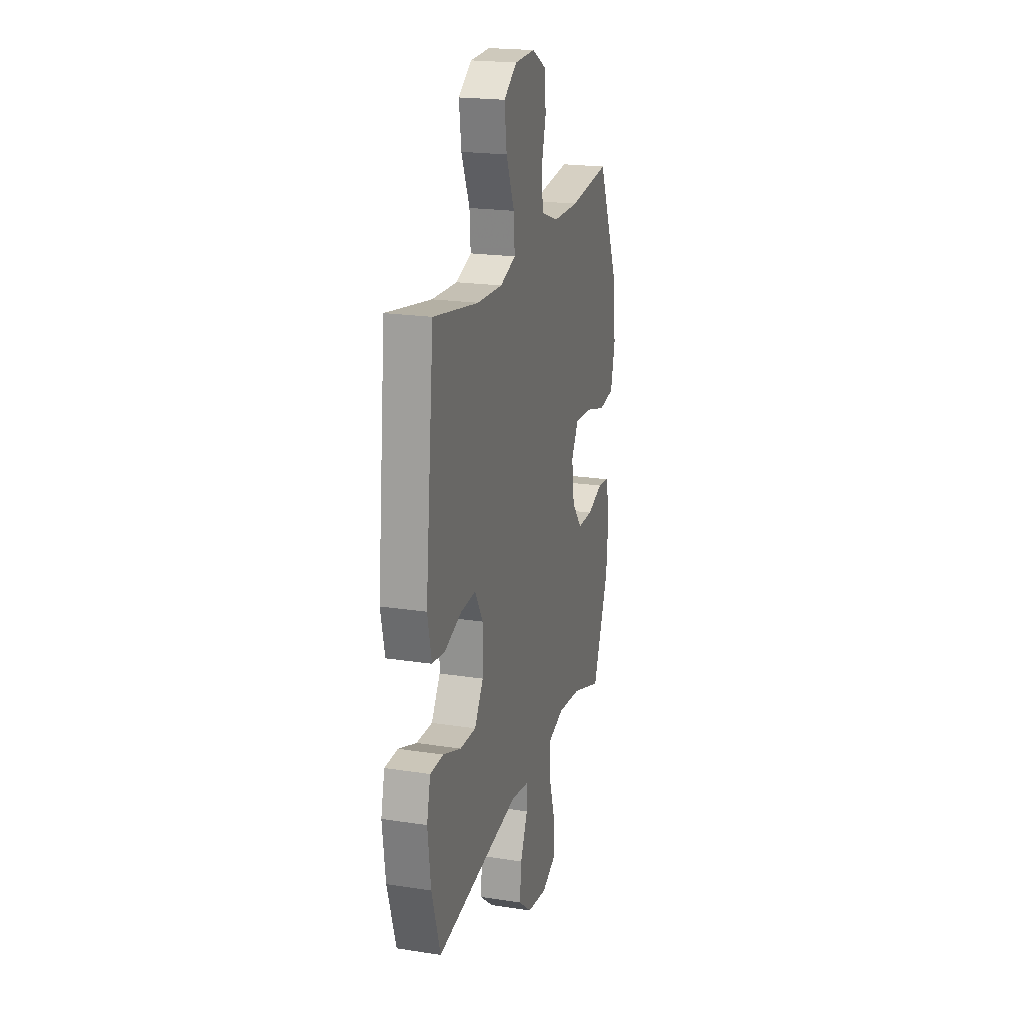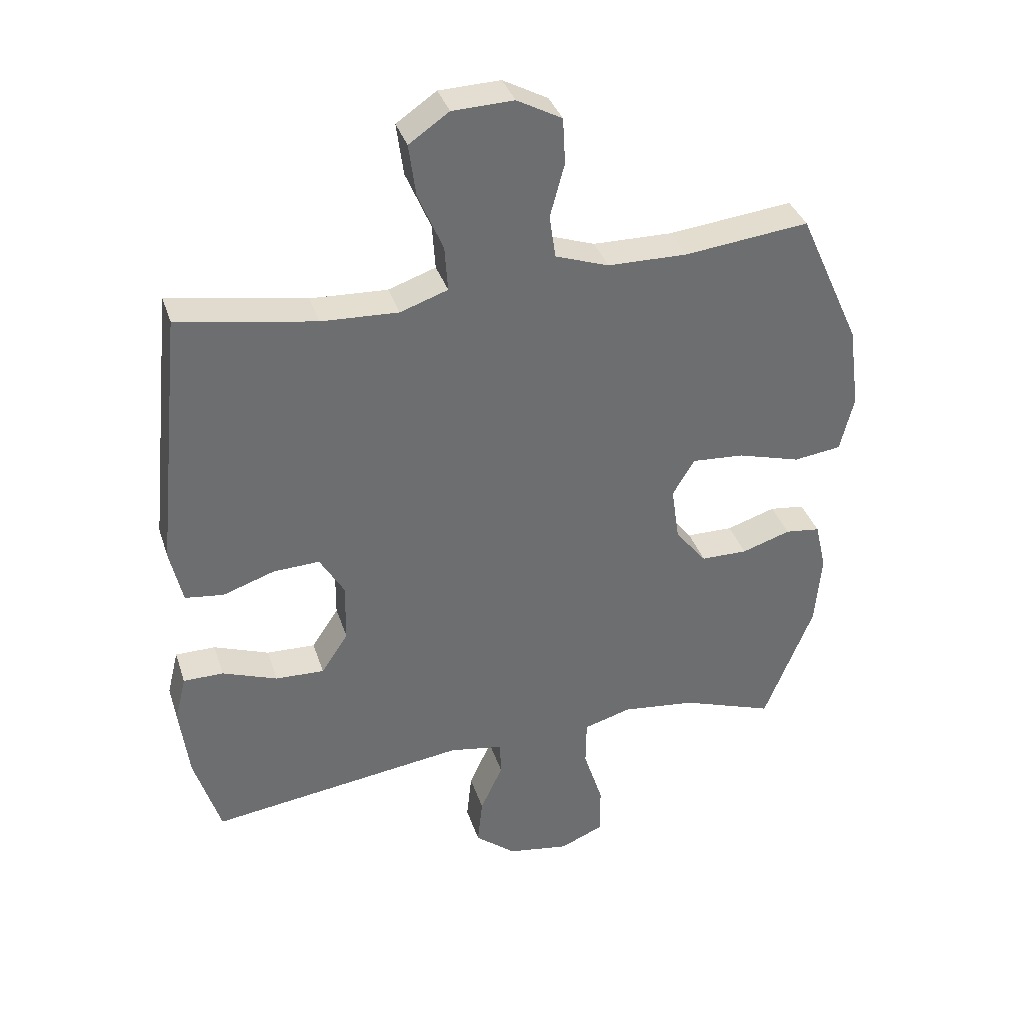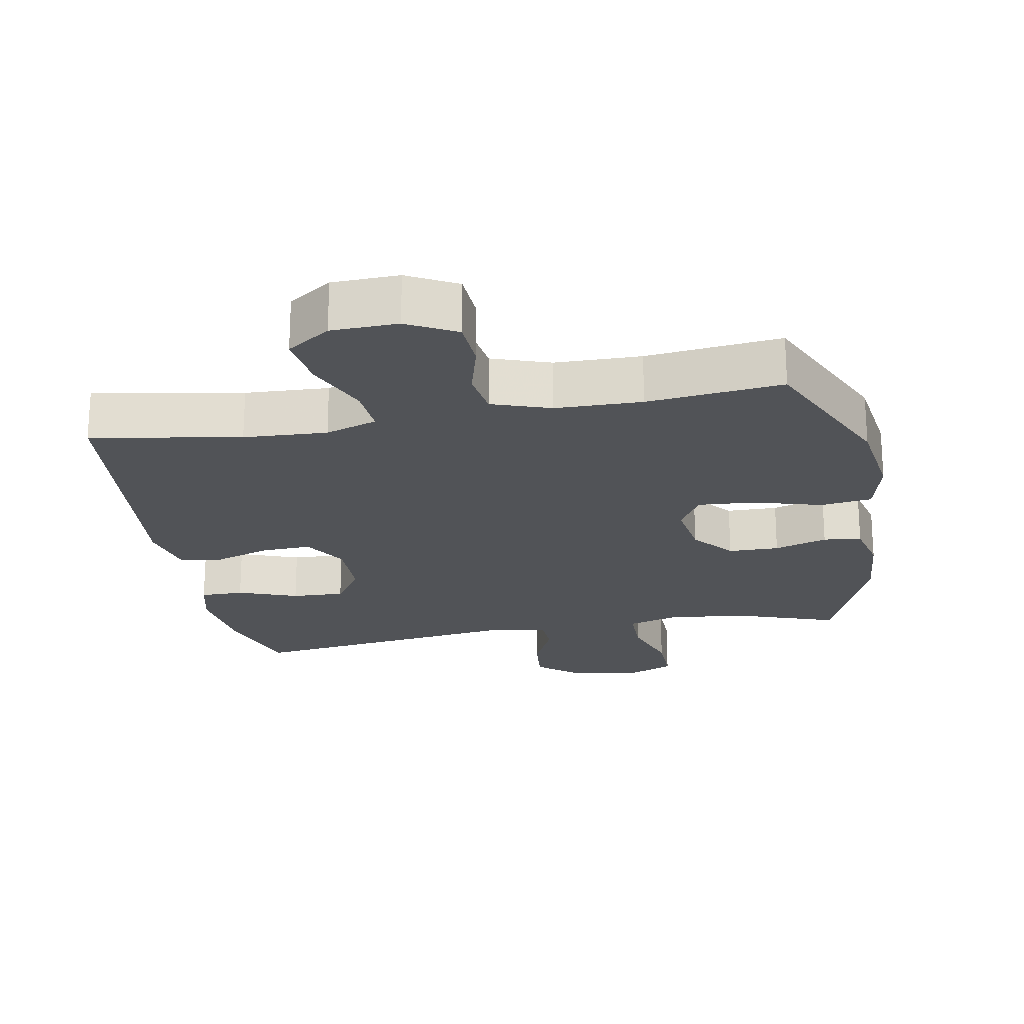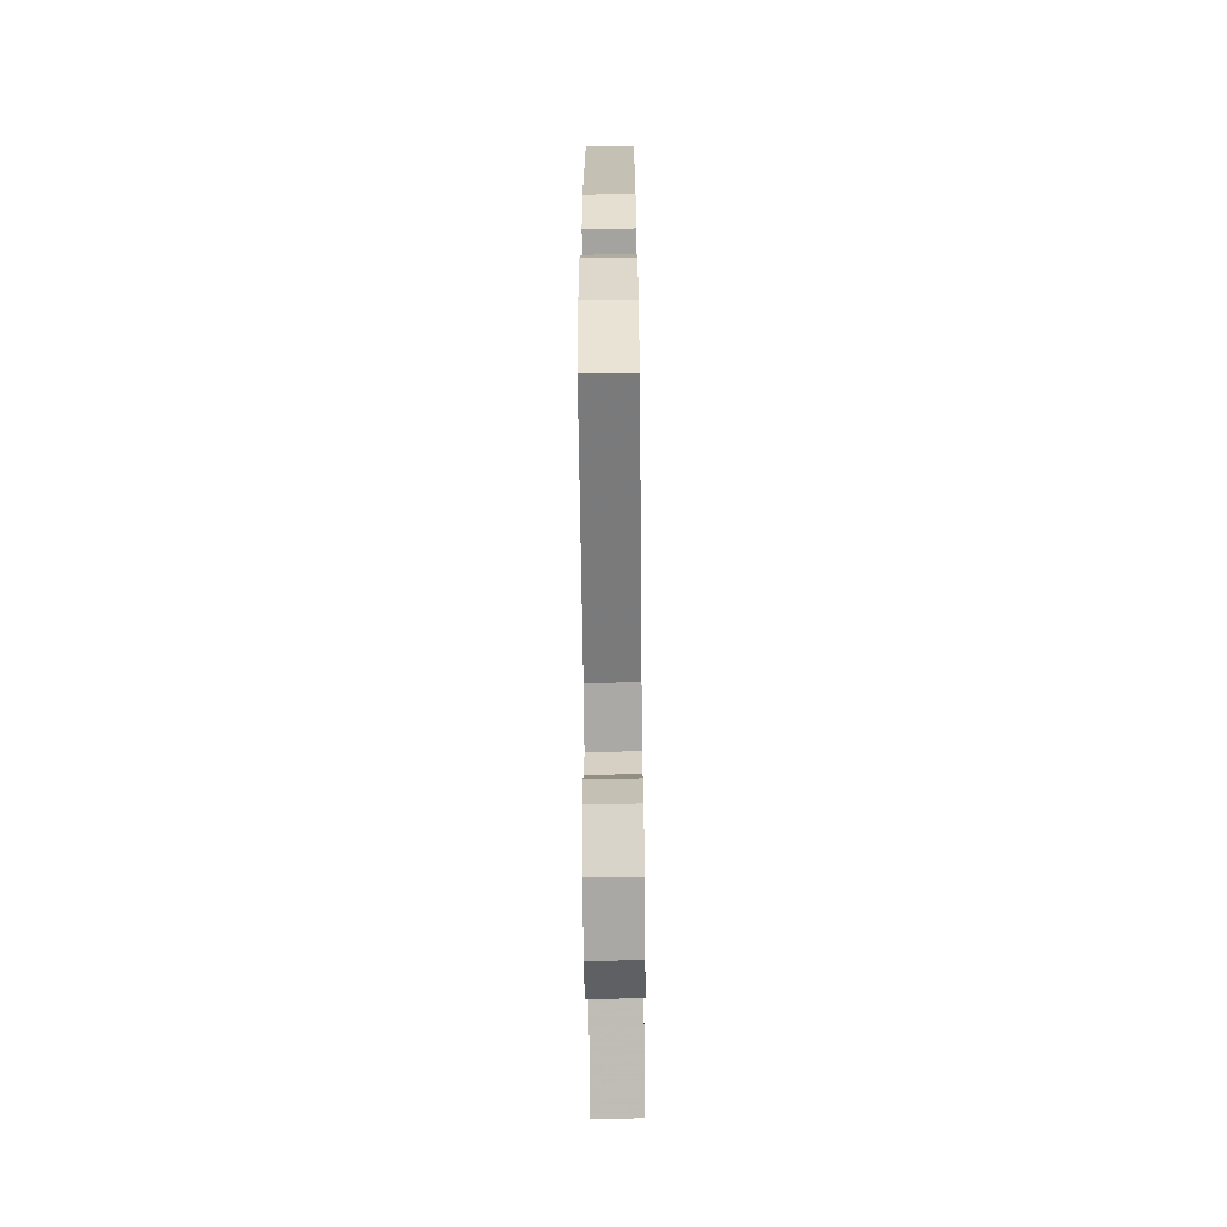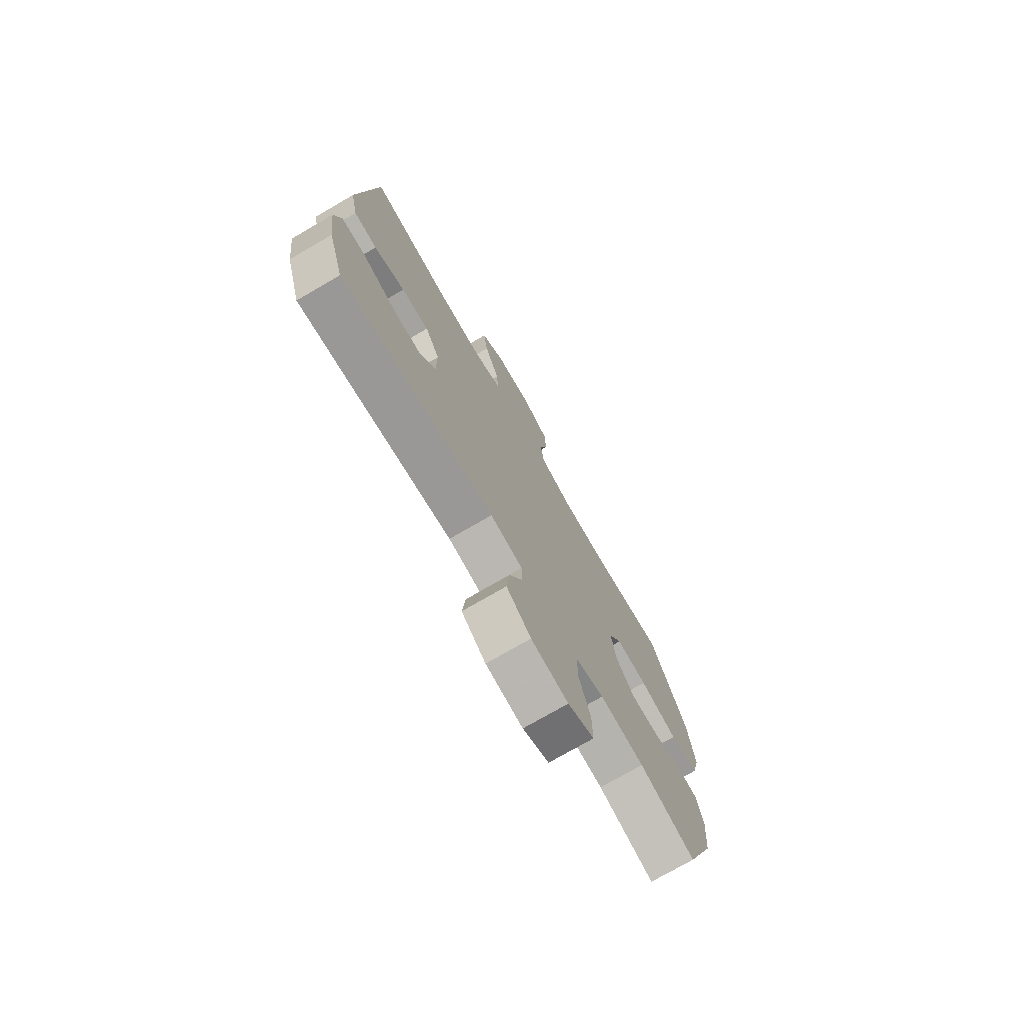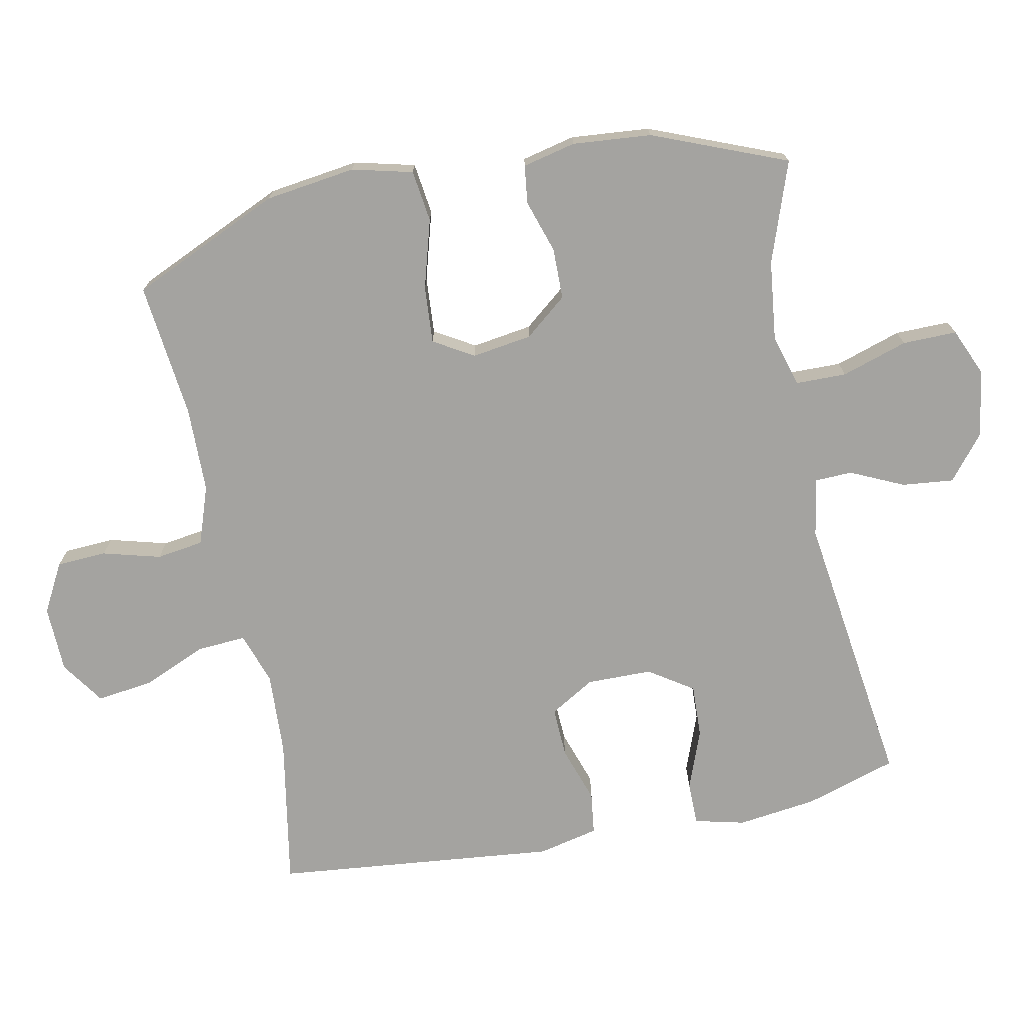
<metadata>
{"format":"obj","ext":"obj","renderer":"f3d","projection":"perspective","resolution":1024,"background":"white","views":[{"elev":20.8,"azim":-74.5,"up":"+Z"},{"elev":36.1,"azim":-17.1,"up":"+Z"},{"elev":-21.7,"azim":10.5,"up":"+Y"},{"elev":-65.7,"azim":-89.4,"up":"+Z"},{"elev":-74.9,"azim":-59.9,"up":"+Z"},{"elev":-72.9,"azim":101.4,"up":"+Y"}]}
</metadata>
<code>
v -0.5 0.07 -0.5
v -0.542 0.07 -0.365
v -0.557 0.07 -0.248
v -0.539 0.07 -0.174
v -0.475 0.07 -0.174
v -0.387 0.07 -0.207
v -0.309 0.07 -0.21
v -0.266 0.07 -0.145
v -0.265 0.07 -0.049
v -0.304 0.07 0.017
v -0.378 0.07 0.014
v -0.461 0.07 -0.014
v -0.523 0.07 -0.006
v -0.543 0.07 0.083
v -0.5 0.07 0.5
v -0.28 0.07 0.461
v -0.157 0.07 0.455
v -0.081 0.07 0.481
v -0.086 0.07 0.553
v -0.126 0.07 0.647
v -0.137 0.07 0.73
v -0.073 0.07 0.774
v 0.025 0.07 0.777
v 0.097 0.07 0.738
v 0.101 0.07 0.664
v 0.078 0.07 0.579
v 0.088 0.07 0.51
v 0.174 0.07 0.48
v 0.301 0.07 0.478
v 0.5 0.07 0.5
v 0.599 0.07 0.28
v 0.617 0.07 0.147
v 0.595 0.07 0.058
v 0.519 0.07 0.048
v 0.418 0.07 0.077
v 0.334 0.07 0.083
v 0.299 0.07 0.024
v 0.312 0.07 -0.064
v 0.362 0.07 -0.126
v 0.437 0.07 -0.127
v 0.515 0.07 -0.102
v 0.571 0.07 -0.109
v 0.589 0.07 -0.187
v 0.579 0.07 -0.303
v 0.5 0.07 -0.5
v 0.352 0.07 -0.448
v 0.234 0.07 -0.434
v 0.158 0.07 -0.456
v 0.157 0.07 -0.531
v 0.188 0.07 -0.628
v 0.189 0.07 -0.708
v 0.119 0.07 -0.738
v 0.02 0.07 -0.722
v -0.045 0.07 -0.669
v -0.037 0.07 -0.593
v -0.001 0.07 -0.515
v -0.003 0.07 -0.46
v -0.089 0.07 -0.445
v -0.5 0 -0.5
v -0.542 0 -0.365
v -0.557 0 -0.248
v -0.539 0 -0.174
v -0.475 0 -0.174
v -0.387 0 -0.207
v -0.309 0 -0.21
v -0.266 0 -0.145
v -0.265 0 -0.049
v -0.304 0 0.017
v -0.378 0 0.014
v -0.461 0 -0.014
v -0.523 0 -0.006
v -0.543 0 0.083
v -0.5 0 0.5
v -0.28 0 0.461
v -0.157 0 0.455
v -0.081 0 0.481
v -0.086 0 0.553
v -0.126 0 0.647
v -0.137 0 0.73
v -0.073 0 0.774
v 0.025 0 0.777
v 0.097 0 0.738
v 0.101 0 0.664
v 0.078 0 0.579
v 0.088 0 0.51
v 0.174 0 0.48
v 0.301 0 0.478
v 0.5 0 0.5
v 0.599 0 0.28
v 0.617 0 0.147
v 0.595 0 0.058
v 0.519 0 0.048
v 0.418 0 0.077
v 0.334 0 0.083
v 0.299 0 0.024
v 0.312 0 -0.064
v 0.362 0 -0.126
v 0.437 0 -0.127
v 0.515 0 -0.102
v 0.571 0 -0.109
v 0.589 0 -0.187
v 0.579 0 -0.303
v 0.5 0 -0.5
v 0.352 0 -0.448
v 0.234 0 -0.434
v 0.158 0 -0.456
v 0.157 0 -0.531
v 0.188 0 -0.628
v 0.189 0 -0.708
v 0.119 0 -0.738
v 0.02 0 -0.722
v -0.045 0 -0.669
v -0.037 0 -0.593
v -0.001 0 -0.515
v -0.003 0 -0.46
v -0.089 0 -0.445
f 54 55 56
f 53 54 56
f 52 53 56
f 51 52 56
f 50 51 56
f 49 50 56
f 48 49 56 57
f 47 48 57 58
f 44 45 46
f 43 44 46
f 42 43 46
f 41 42 46
f 40 41 46
f 39 40 46 47
f 38 39 47 58
f 33 34 35
f 32 33 35
f 31 32 35
f 30 31 35
f 29 30 35
f 28 29 35 36
f 27 28 36 37
f 24 25 26
f 23 24 26
f 22 23 26
f 21 22 26
f 20 21 26
f 19 20 26
f 18 19 26 27
f 37 38 58
f 27 37 58
f 18 27 58
f 17 18 58
f 14 15 16
f 13 14 16
f 12 13 16
f 11 12 16
f 4 5 6
f 3 4 6
f 2 3 6
f 1 2 6
f 58 1 6
f 58 6 7
f 10 11 16 17
f 9 10 17
f 8 9 17 58
f 7 8 58
f 114 113 112
f 114 112 111
f 114 111 110
f 114 110 109
f 114 109 108
f 114 108 107
f 115 114 107 106
f 116 115 106 105
f 104 103 102
f 104 102 101
f 104 101 100
f 104 100 99
f 104 99 98
f 105 104 98 97
f 116 105 97 96
f 93 92 91
f 93 91 90
f 93 90 89
f 93 89 88
f 93 88 87
f 94 93 87 86
f 95 94 86 85
f 84 83 82
f 84 82 81
f 84 81 80
f 84 80 79
f 84 79 78
f 84 78 77
f 85 84 77 76
f 116 96 95
f 116 95 85
f 116 85 76
f 116 76 75
f 74 73 72
f 74 72 71
f 74 71 70
f 74 70 69
f 64 63 62
f 64 62 61
f 64 61 60
f 64 60 59
f 64 59 116
f 65 64 116
f 75 74 69 68
f 75 68 67
f 116 75 67 66
f 116 66 65
f 1 59 60 2
f 2 60 61 3
f 3 61 62 4
f 4 62 63 5
f 5 63 64 6
f 6 64 65 7
f 7 65 66 8
f 8 66 67 9
f 9 67 68 10
f 10 68 69 11
f 11 69 70 12
f 12 70 71 13
f 13 71 72 14
f 14 72 73 15
f 15 73 74 16
f 16 74 75 17
f 17 75 76 18
f 18 76 77 19
f 19 77 78 20
f 20 78 79 21
f 21 79 80 22
f 22 80 81 23
f 23 81 82 24
f 24 82 83 25
f 25 83 84 26
f 26 84 85 27
f 27 85 86 28
f 28 86 87 29
f 29 87 88 30
f 30 88 89 31
f 31 89 90 32
f 32 90 91 33
f 33 91 92 34
f 34 92 93 35
f 35 93 94 36
f 36 94 95 37
f 37 95 96 38
f 38 96 97 39
f 39 97 98 40
f 40 98 99 41
f 41 99 100 42
f 42 100 101 43
f 43 101 102 44
f 44 102 103 45
f 45 103 104 46
f 46 104 105 47
f 47 105 106 48
f 48 106 107 49
f 49 107 108 50
f 50 108 109 51
f 51 109 110 52
f 52 110 111 53
f 53 111 112 54
f 54 112 113 55
f 55 113 114 56
f 56 114 115 57
f 57 115 116 58
f 58 116 59 1

</code>
